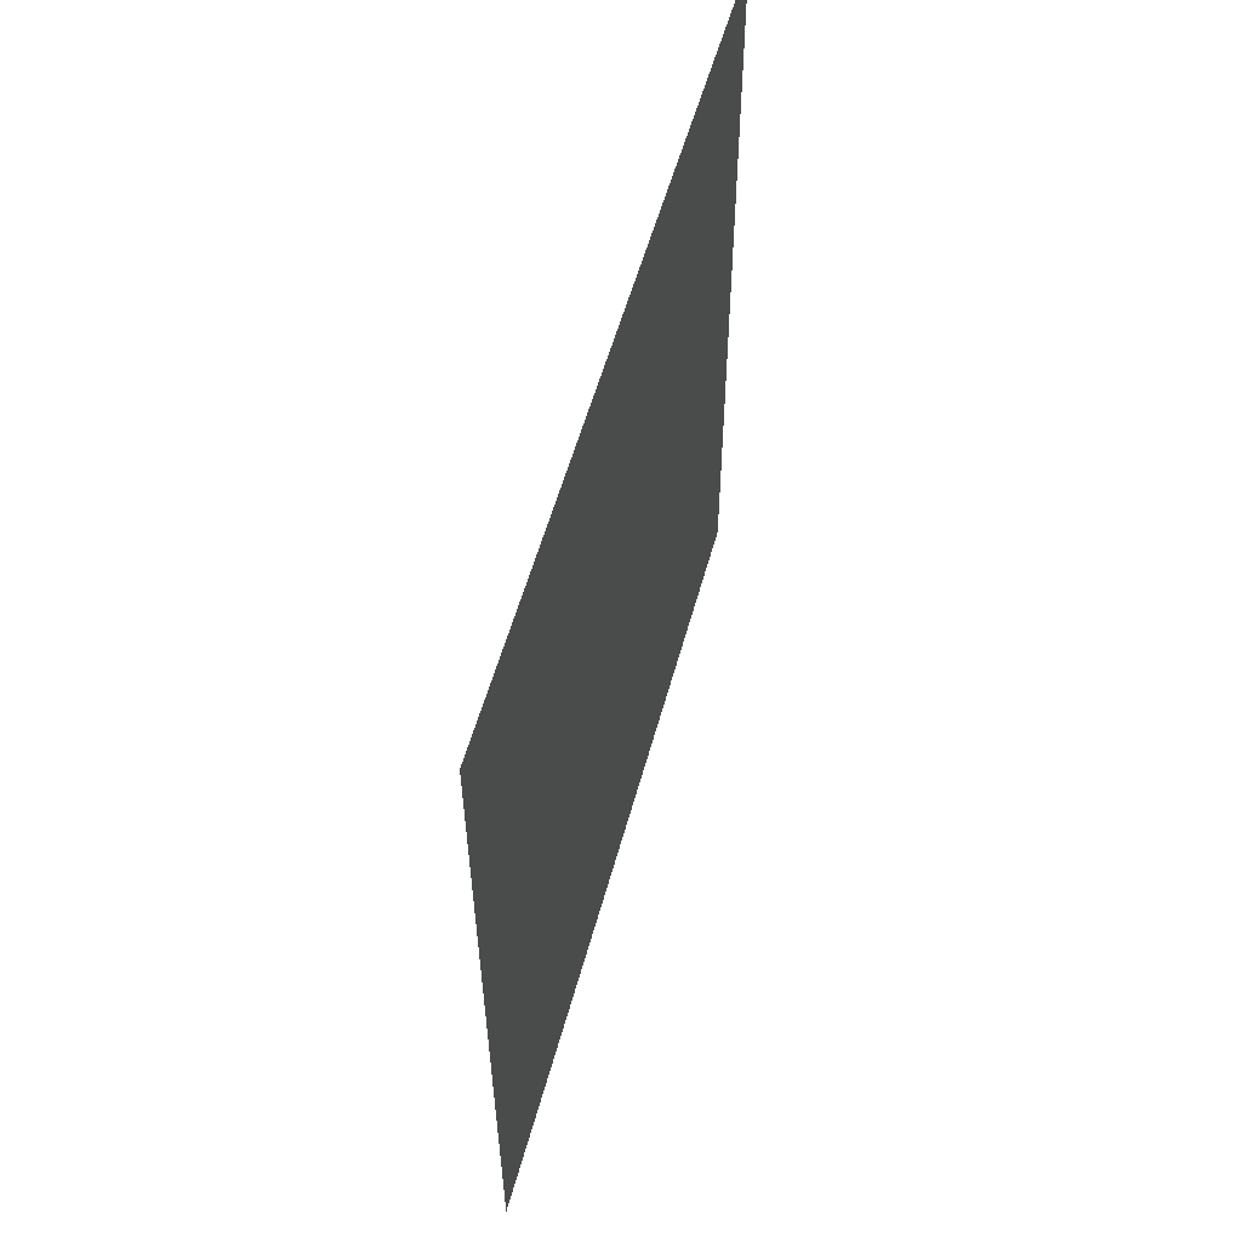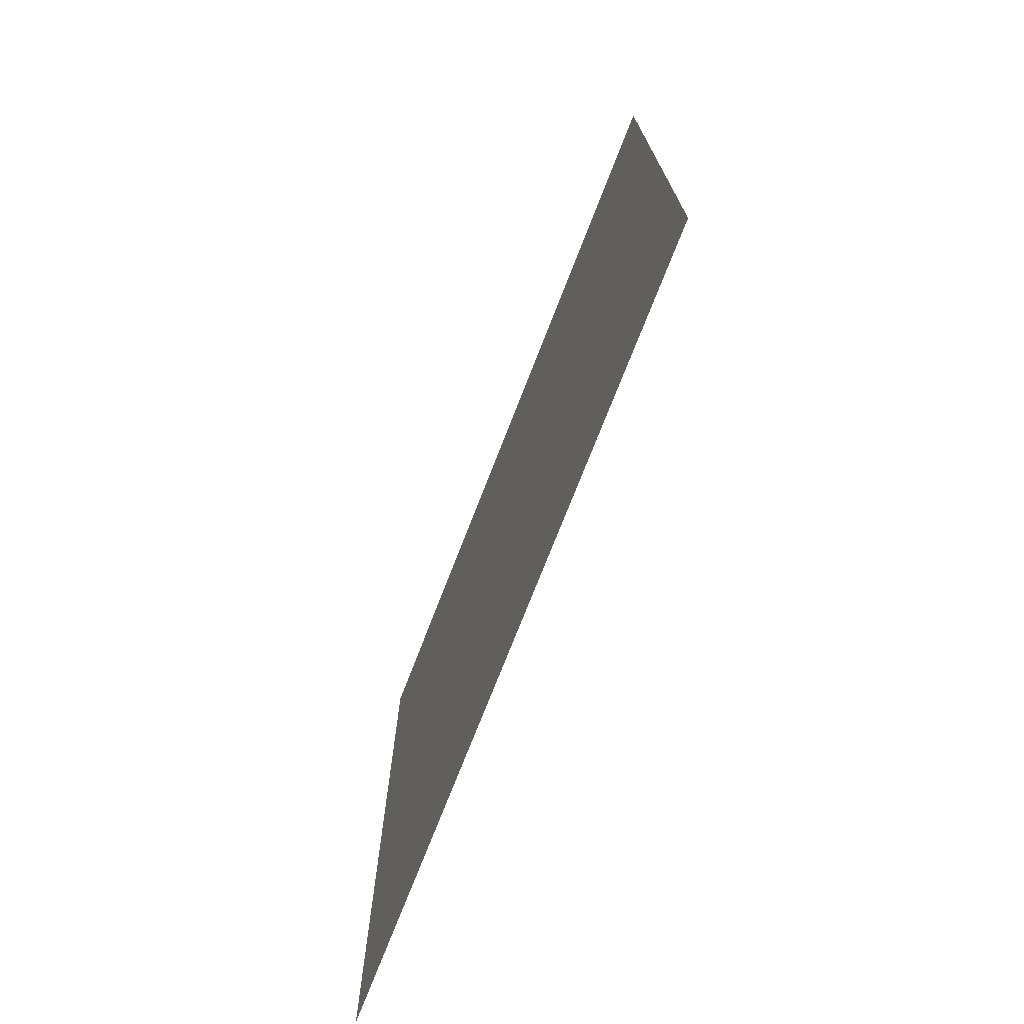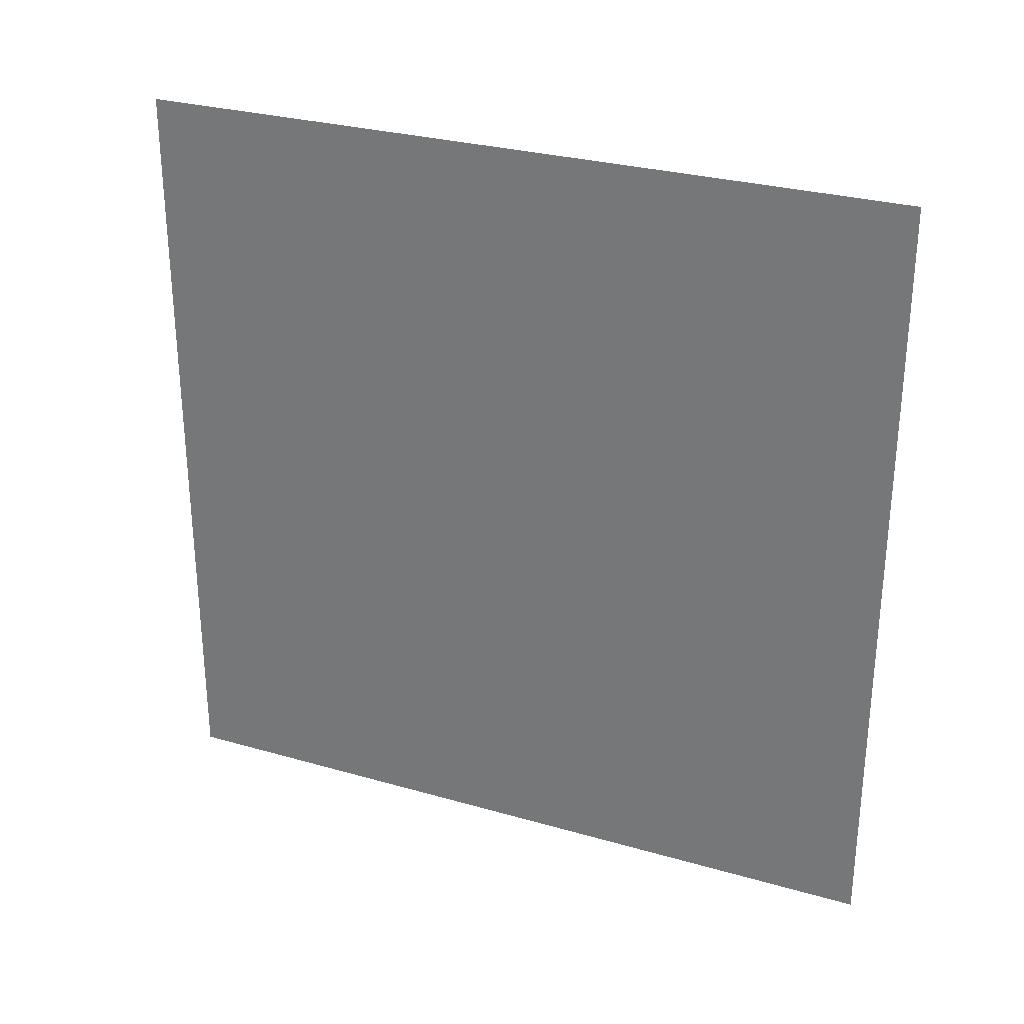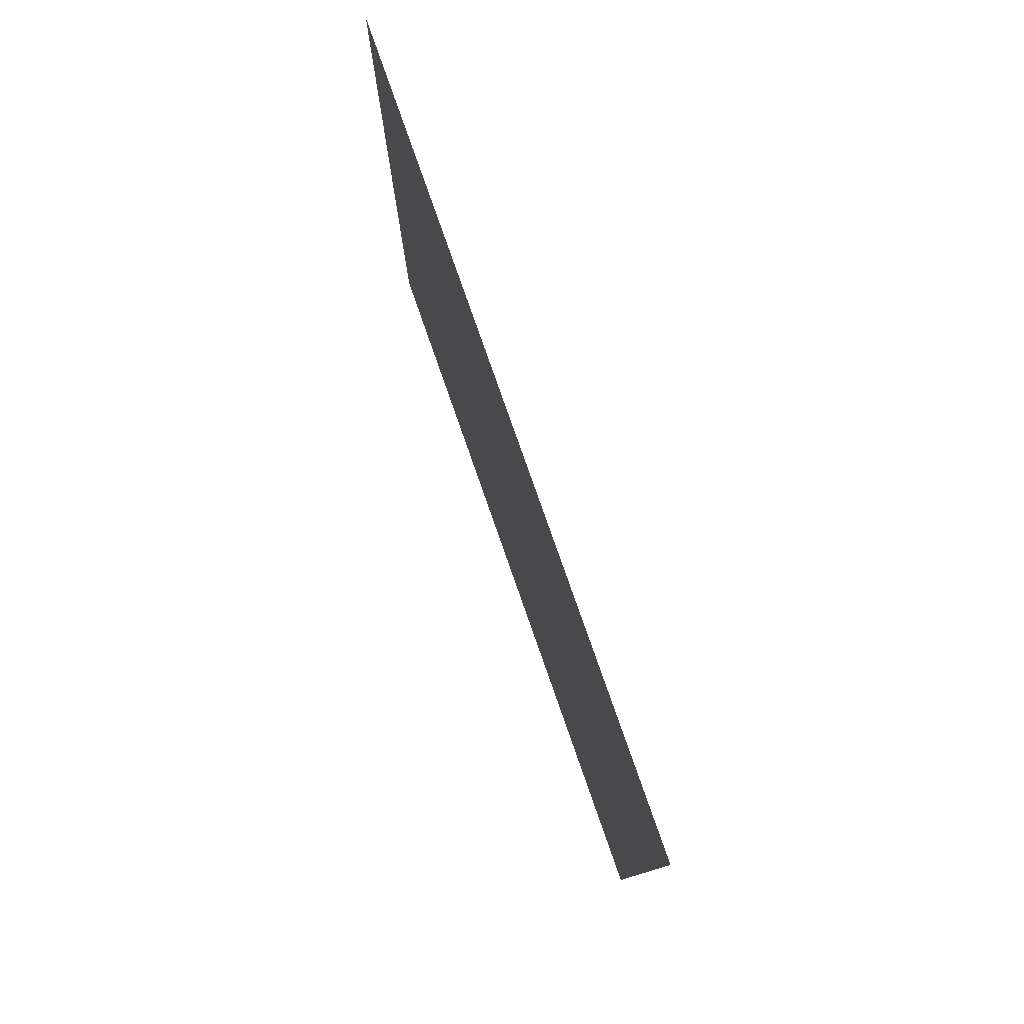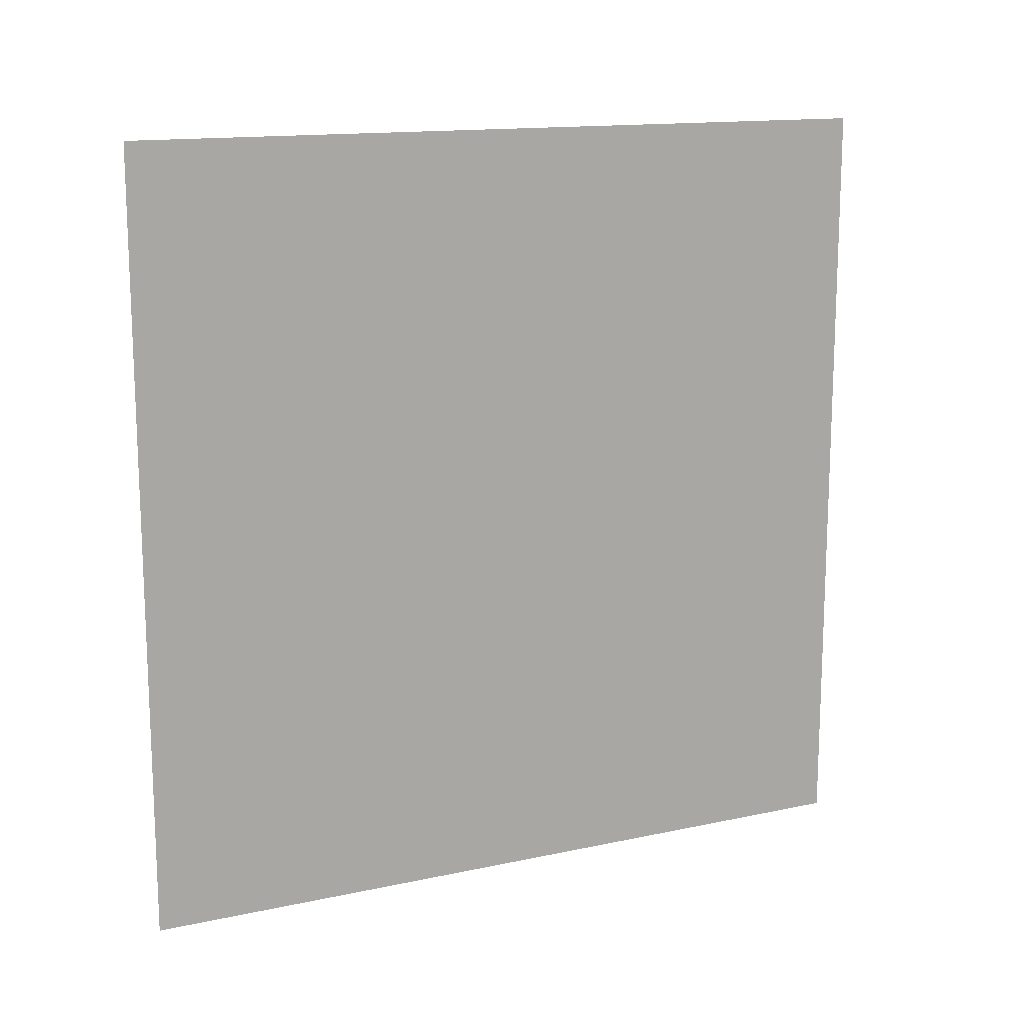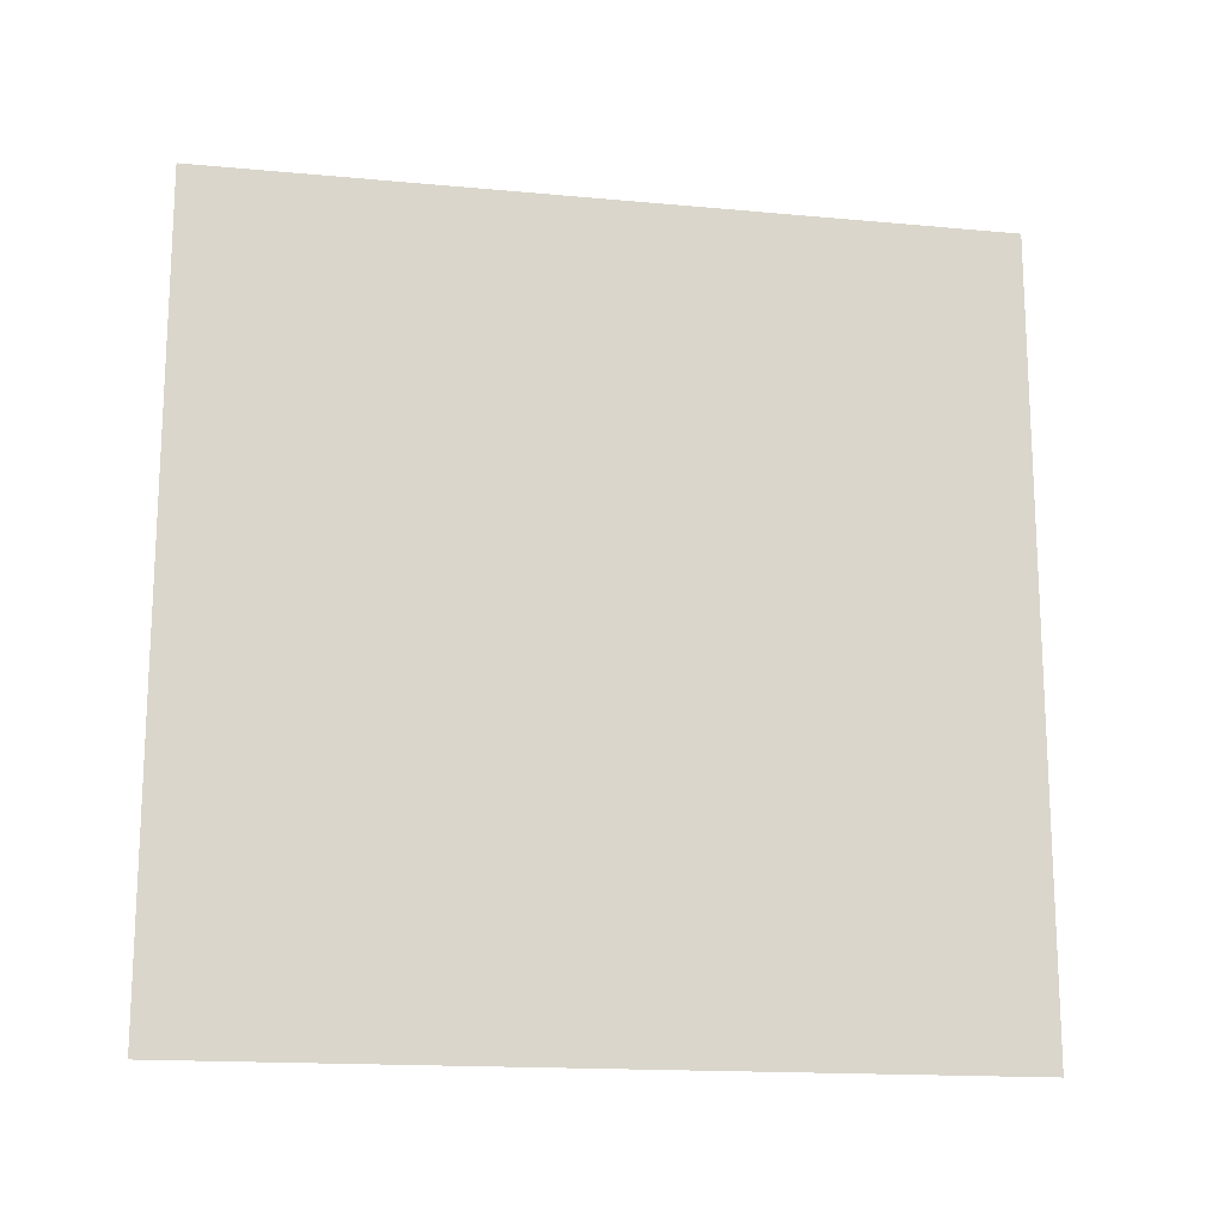
<metadata>
{"format":"obj","ext":"obj","renderer":"f3d","projection":"perspective","resolution":1024,"background":"white","views":[{"elev":56.1,"azim":15.3,"up":"+Y"},{"elev":-73.2,"azim":-21.2,"up":"+Y"},{"elev":28.9,"azim":-66.8,"up":"+Z"},{"elev":79.0,"azim":-19.3,"up":"+Z"},{"elev":14.3,"azim":-115.3,"up":"+Z"},{"elev":-16.2,"azim":-100.8,"up":"+Z"}]}
</metadata>
<code>
g pb_Mesh221438
v -0 0 0
v -0 5 0
v -0 0 5
v -0 5 5
v -0 10 0
v -0 10 5
v -0 0 10
v -0 5 10
v -0 10 10
g pb_Mesh221438_0
f 3 2 1
f 3 4 2
f 4 5 2
f 4 6 5
f 7 4 3
f 7 8 4
f 8 6 4
f 8 9 6

</code>
